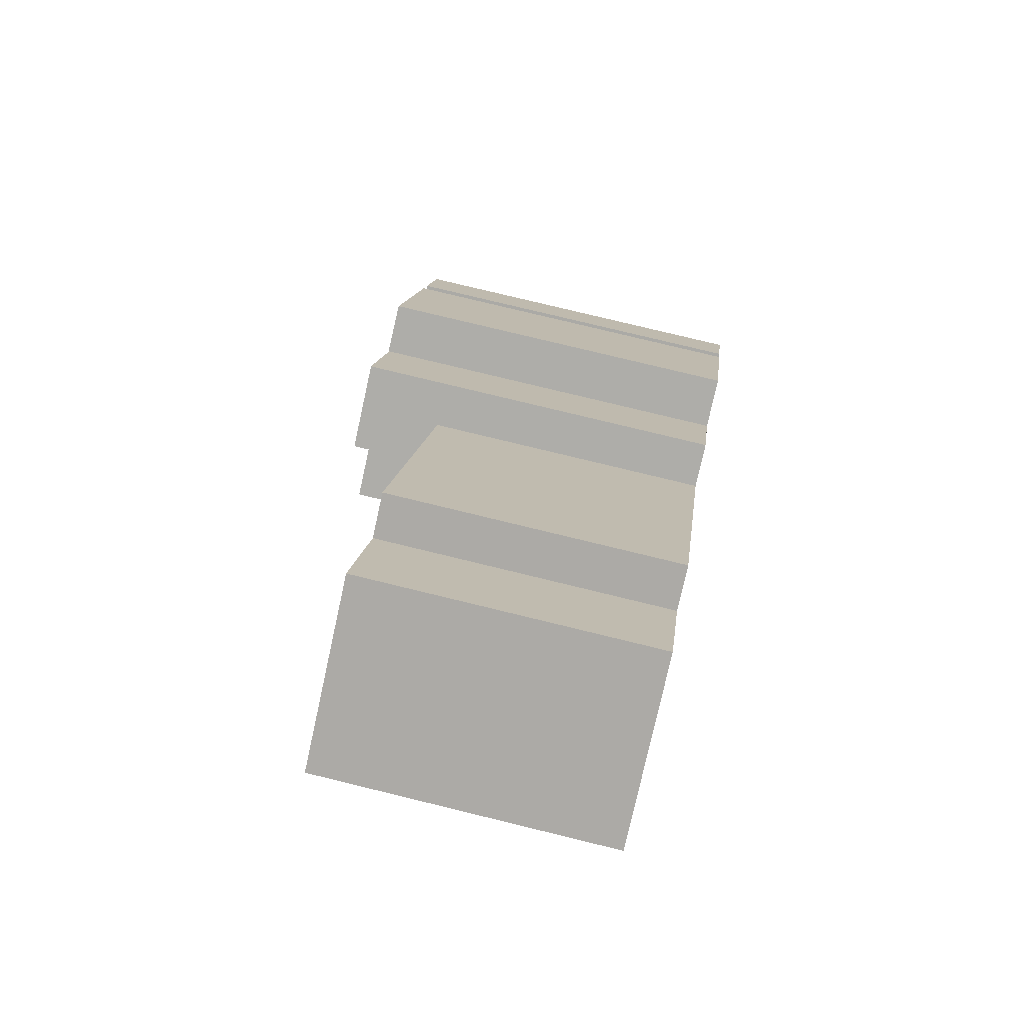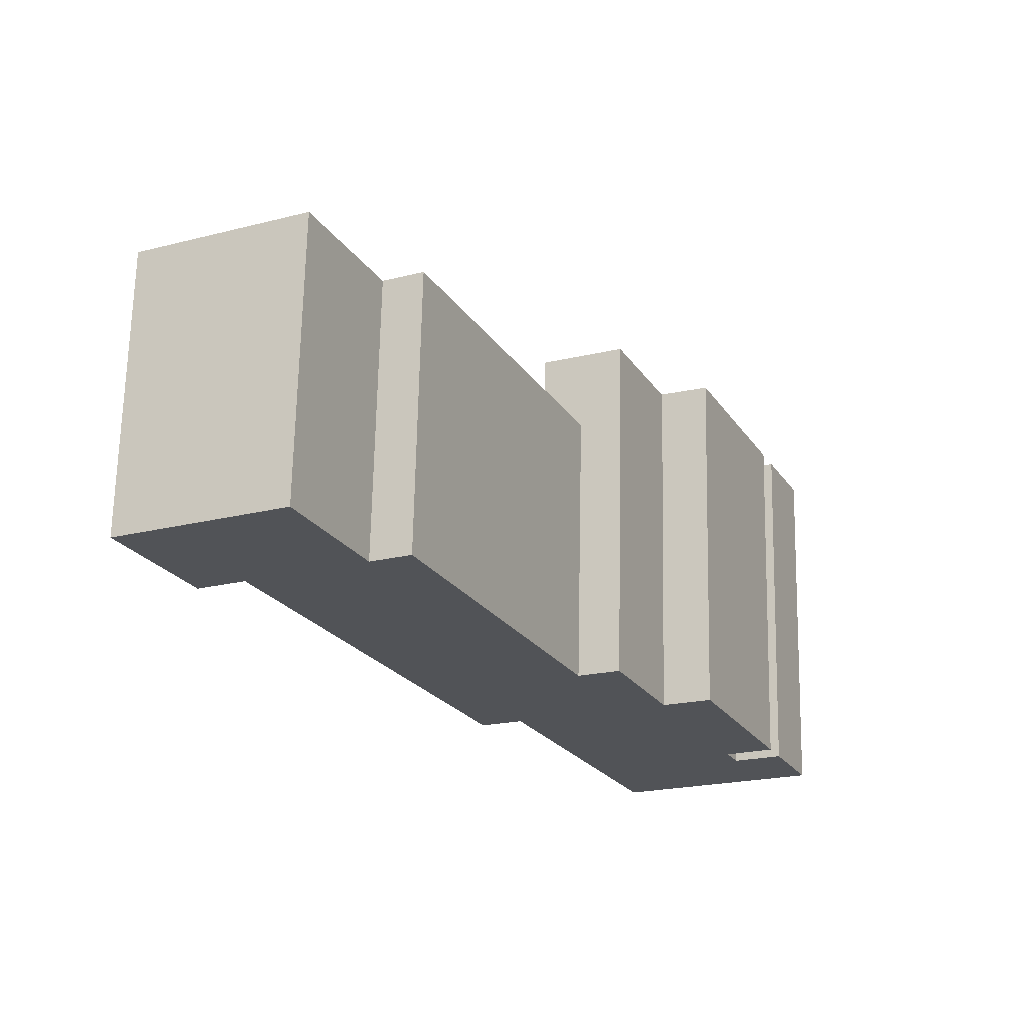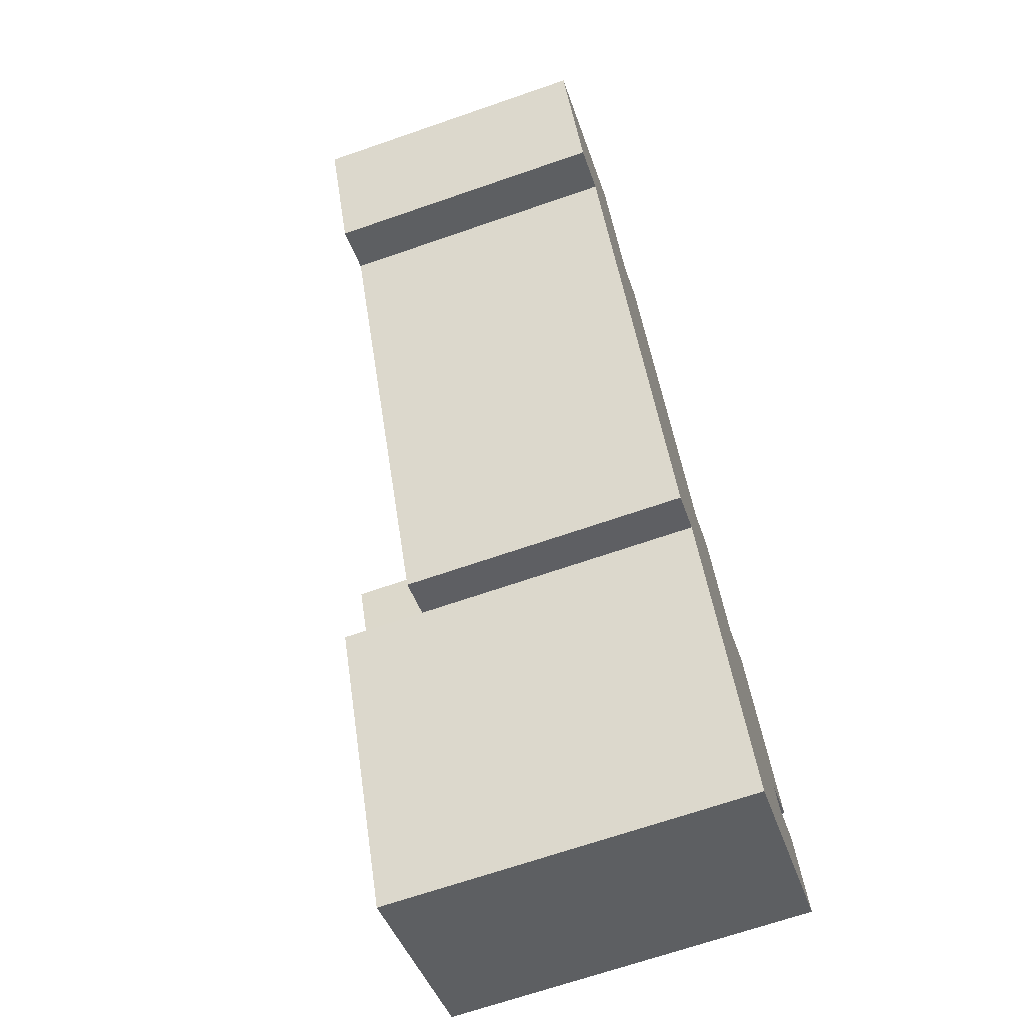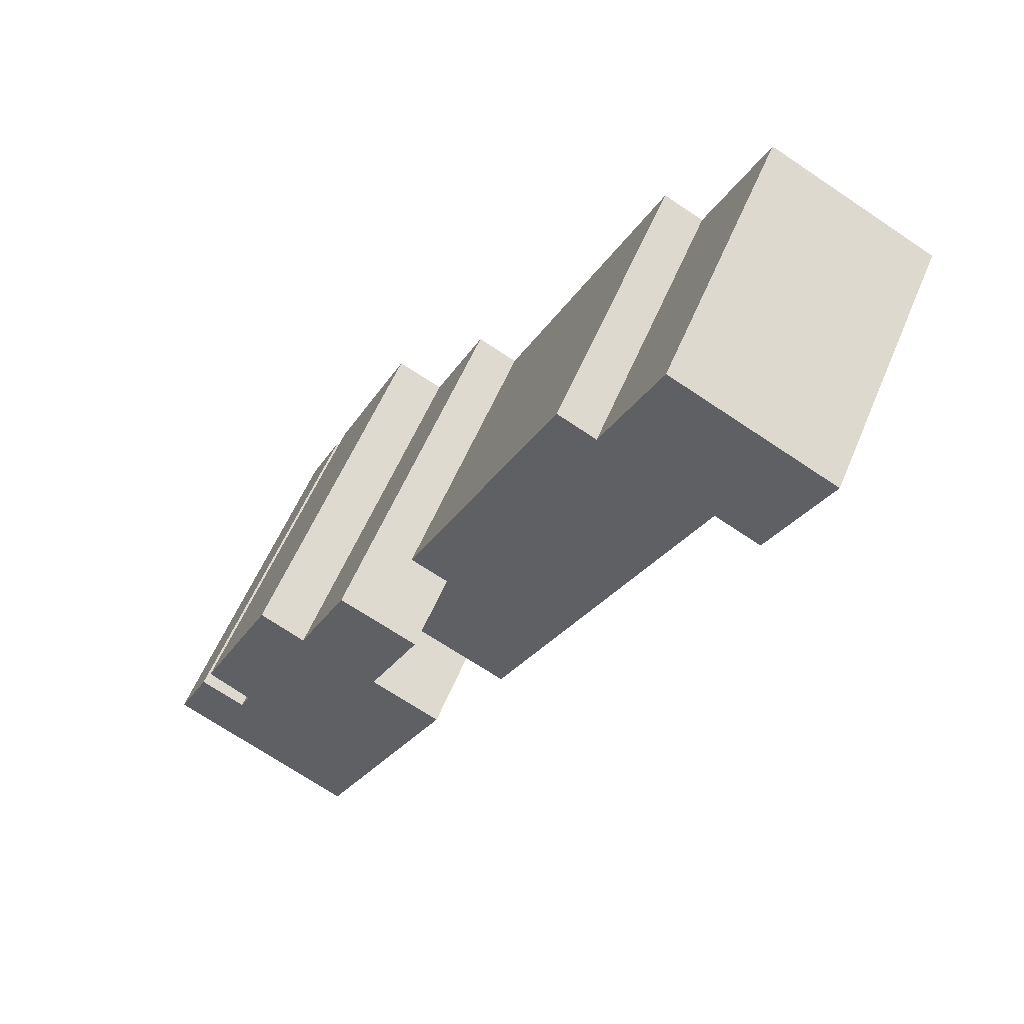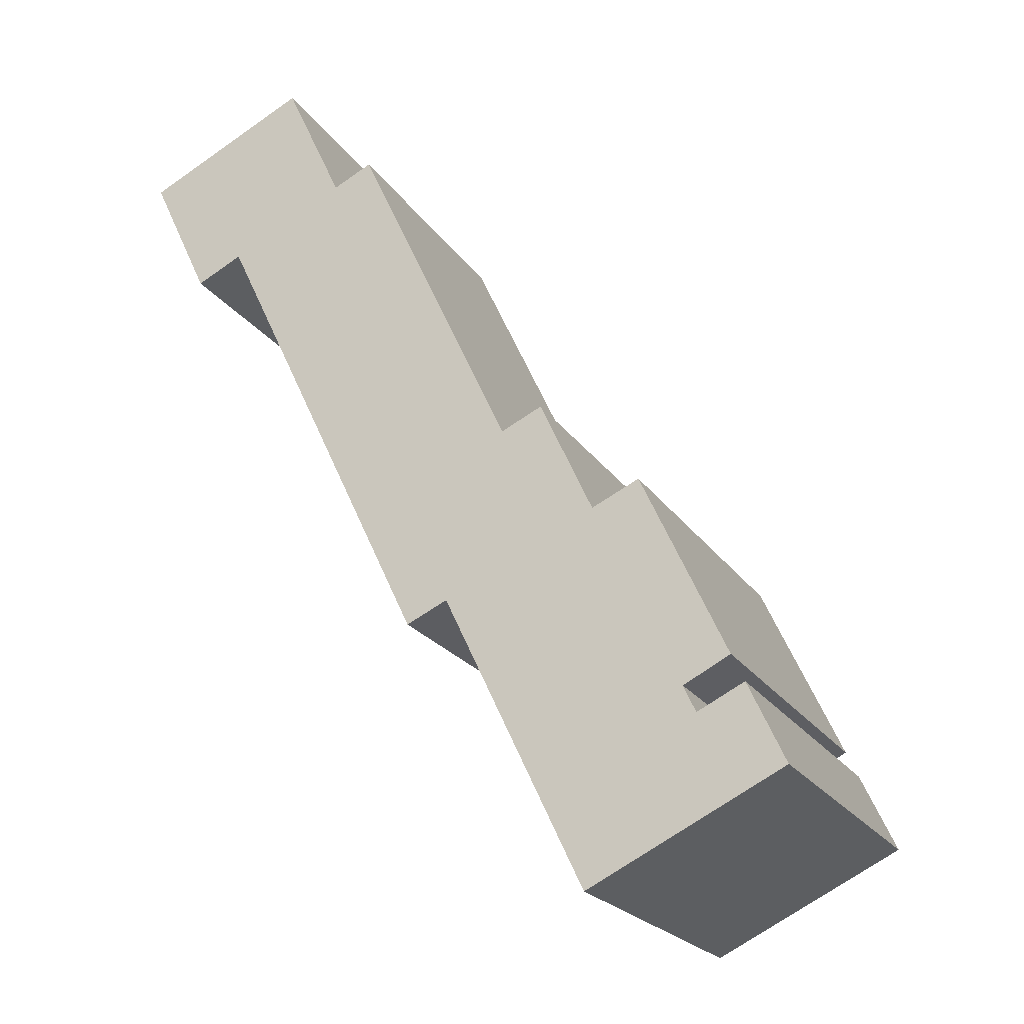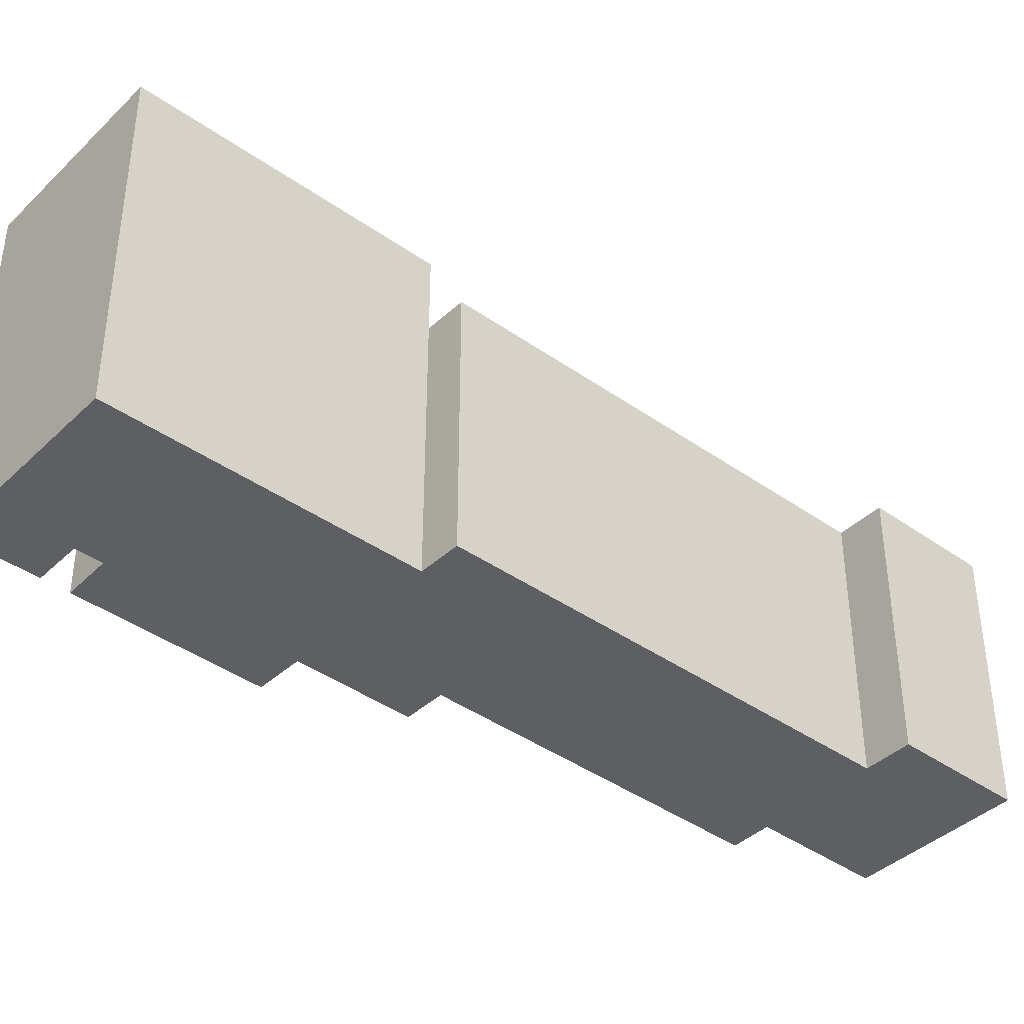
<metadata>
{"format":"obj","ext":"obj","renderer":"f3d","projection":"perspective","resolution":1024,"background":"white","views":[{"elev":77.5,"azim":-76.3,"up":"+Z"},{"elev":67.9,"azim":1.2,"up":"+Z"},{"elev":-68.2,"azim":-70.9,"up":"+Z"},{"elev":56.3,"azim":-157.6,"up":"+Z"},{"elev":-21.6,"azim":24.3,"up":"+Z"},{"elev":-40.0,"azim":-156.5,"up":"+Y"}]}
</metadata>
<code>
v  43.01 24.76 -48.09
v  44.44 24.7 -44.08
v  46.92 24.7 -49.48
v  41.28 24.7 -45.63
v  42.51 24.76 -48.33
v  43.75 24.7 -51.03
v  43.6 24.7 -42.25
v  34.68 24.76 -31.26
v  37.88 24.7 -29.78
v  40.46 24.76 -43.85
v  38.61 24.7 -46.94
v  41.1 24.7 -52.32
v  37.81 24.7 -45.21
v  40.46 24.7 -43.85
v  31.93 24.7 -32.53
v  34.68 24.7 -31.26
v  28.34 24.7 -24.77
v  31.12 24.7 -23.48
v  35.97 24.7 -48.23
v  38.46 24.7 -53.61
v  35.19 24.7 -46.55
v  29.27 24.7 -33.76
v  31.24 24.7 -50.54
v  33.79 24.7 -55.9
v  30.49 24.7 -48.95
v  24.35 24.7 -36.03
v  25.67 24.7 -26
v  25.67 19.12 -26
v  17.74 19.12 -1.888
v  28.34 19.12 -24.77
v  15.09 19.12 -3.171
v  24.34 19.12 -36.03
v  29.27 19.12 -33.76
v  20.67 19.12 -28.3
v  9.922 19.12 -5.681
v  5.869 19.12 2.847
v  11.12 19.12 5.397
v  21.56 19.12 -37.32
v  17.89 19.12 -29.59
v  7.161 19.12 -7.021
v  3.108 19.12 1.507
v  0.0004082 19.12 -0.000606
v  4.016 19.12 -8.547
v  37.88 1.824e-15 -29.78
v  34.68 1.914e-15 -31.26
v  43.75 3.124e-15 -51.03
v  41.1 3.204e-15 -52.32
v  41.28 2.794e-15 -45.63
v  40.46 2.685e-15 -43.85
v  31.12 1.438e-15 -23.48
v  28.34 1.517e-15 -24.77
v  38.46 3.283e-15 -53.61
v  33.79 3.423e-15 -55.9
v  31.24 3.095e-15 -50.54
v  30.49 2.998e-15 -48.95
v  24.34 2.206e-15 -36.03
v  46.92 3.03e-15 -49.48
v  44.44 2.699e-15 -44.08
v  17.74 1.156e-16 -1.887
v  15.09 1.941e-16 -3.17
v  11.12 -3.305e-16 5.398
v  5.869 -1.744e-16 2.848
v  21.56 2.285e-15 -37.31
v  17.89 1.812e-15 -29.59
v  7.16 4.299e-16 -7.02
v  3.108 -9.234e-17 1.508
v  0 0 0
v  4.016 5.233e-16 -8.546
v  43.6 2.587e-15 -42.25
v  38.61 2.874e-15 -46.94
v  37.81 2.768e-15 -45.21
v  31.93 1.992e-15 -32.53
v  35.97 2.953e-15 -48.23
v  35.19 2.85e-15 -46.55
v  29.26 2.067e-15 -33.76
v  25.67 1.592e-15 -26
v  20.67 1.733e-15 -28.3
v  9.922 3.478e-16 -5.68
g defaultobject
f 1 2 3
f 4 1 5
f 1 4 2
f 5 3 6
f 3 5 1
f 7 8 9
f 8 7 10
f 6 11 4
f 11 6 12
f 4 13 14
f 13 4 11
f 14 15 16
f 15 14 13
f 16 17 18
f 17 16 15
f 12 19 11
f 19 12 20
f 11 21 13
f 21 11 19
f 13 22 15
f 22 13 21
f 20 23 19
f 23 20 24
f 19 25 21
f 25 19 23
f 21 26 22
f 26 21 25
f 22 17 15
f 17 22 27
f 28 29 30
f 29 28 31
f 32 28 33
f 28 32 34
f 34 31 28
f 31 34 35
f 31 36 37
f 36 31 35
f 38 34 32
f 34 38 39
f 39 35 34
f 35 39 40
f 35 41 36
f 41 35 40
f 40 42 41
f 42 40 43
f 44 8 45
f 8 44 9
f 12 46 47
f 46 12 6
f 48 14 49
f 14 48 4
f 50 17 51
f 17 50 18
f 45 18 50
f 18 45 16
f 20 47 52
f 47 20 12
f 23 53 54
f 53 23 24
f 24 52 53
f 52 24 20
f 25 54 55
f 54 25 23
f 33 26 32
f 26 33 22
f 26 55 56
f 55 26 25
f 30 27 28
f 27 30 17
f 57 2 58
f 2 57 3
f 58 4 48
f 4 58 2
f 6 4 5
f 6 57 46
f 57 6 3
f 8 14 16
f 14 8 10
f 27 33 28
f 33 27 22
f 59 31 60
f 31 59 29
f 51 29 59
f 29 51 30
f 61 36 62
f 36 61 37
f 60 37 61
f 37 60 31
f 39 63 64
f 63 39 38
f 38 56 63
f 56 38 32
f 40 64 65
f 64 40 39
f 62 41 66
f 41 62 36
f 66 42 67
f 42 66 41
f 42 68 67
f 68 42 43
f 43 65 68
f 65 43 40
f 10 69 49
f 69 10 7
f 69 9 44
f 9 69 7
f 48 57 58
f 57 48 46
f 69 45 49
f 45 69 44
f 70 46 48
f 46 70 47
f 71 48 49
f 48 71 70
f 71 45 72
f 45 71 49
f 72 50 51
f 50 72 45
f 73 47 70
f 47 73 52
f 74 70 71
f 70 74 73
f 74 72 75
f 72 74 71
f 54 52 73
f 52 54 53
f 55 73 74
f 73 55 54
f 55 75 56
f 75 55 74
f 75 51 76
f 51 75 72
f 60 51 59
f 51 60 76
f 56 76 77
f 76 56 75
f 78 76 60
f 76 78 77
f 62 60 61
f 60 62 78
f 63 77 64
f 77 63 56
f 65 77 78
f 77 65 64
f 66 78 62
f 78 66 65
f 67 65 66
f 65 67 68

</code>
